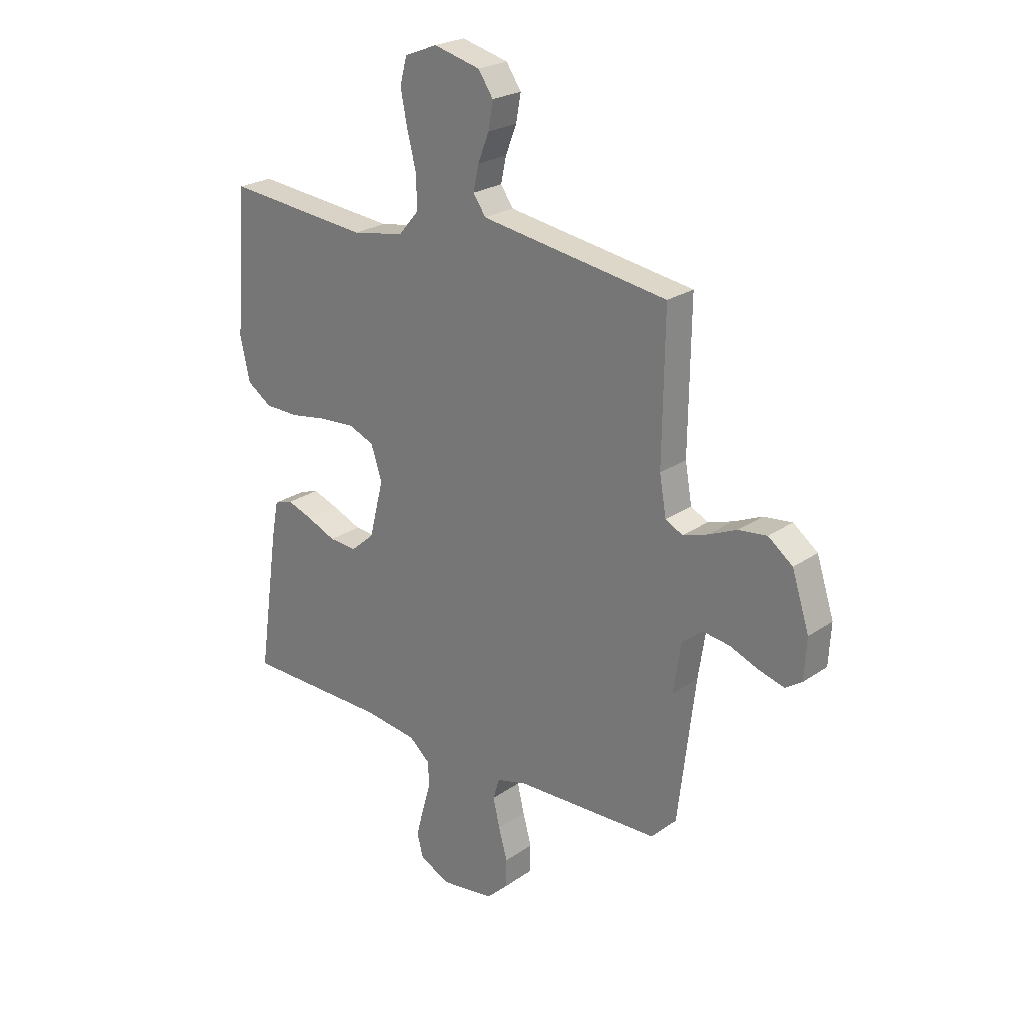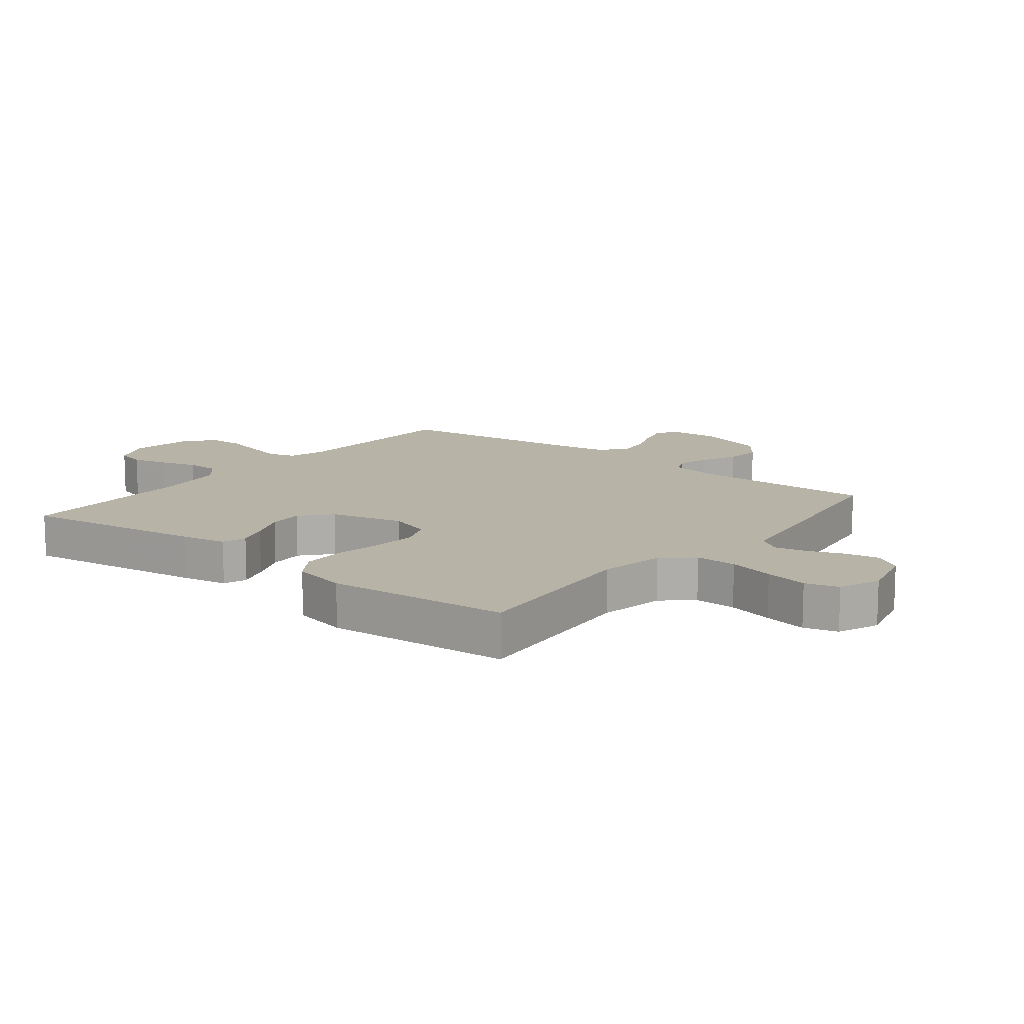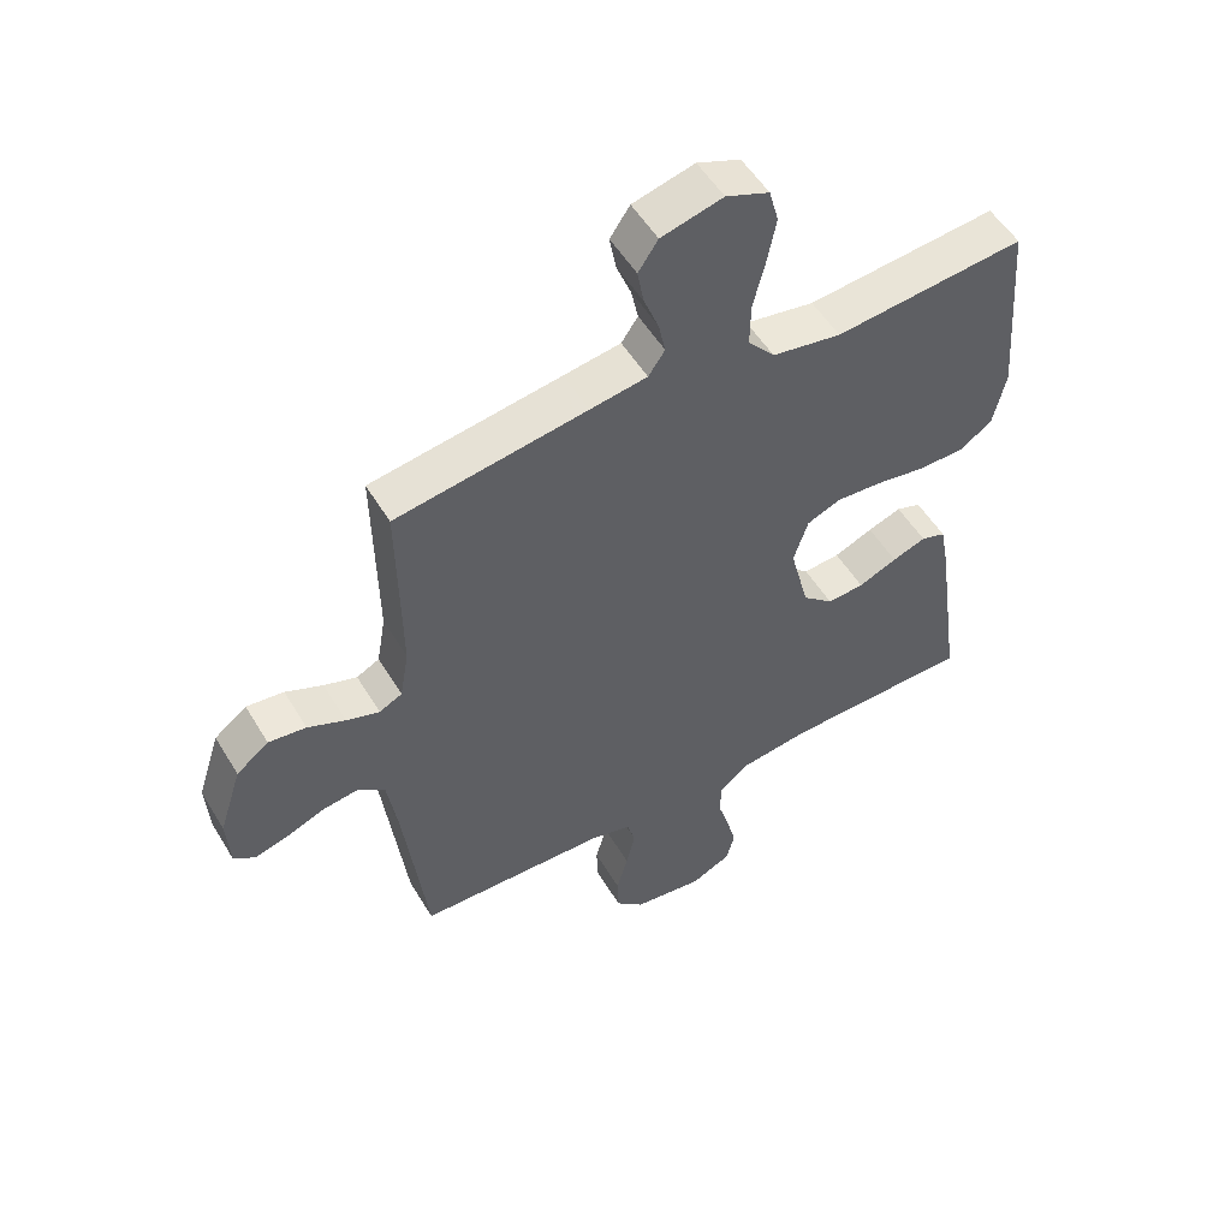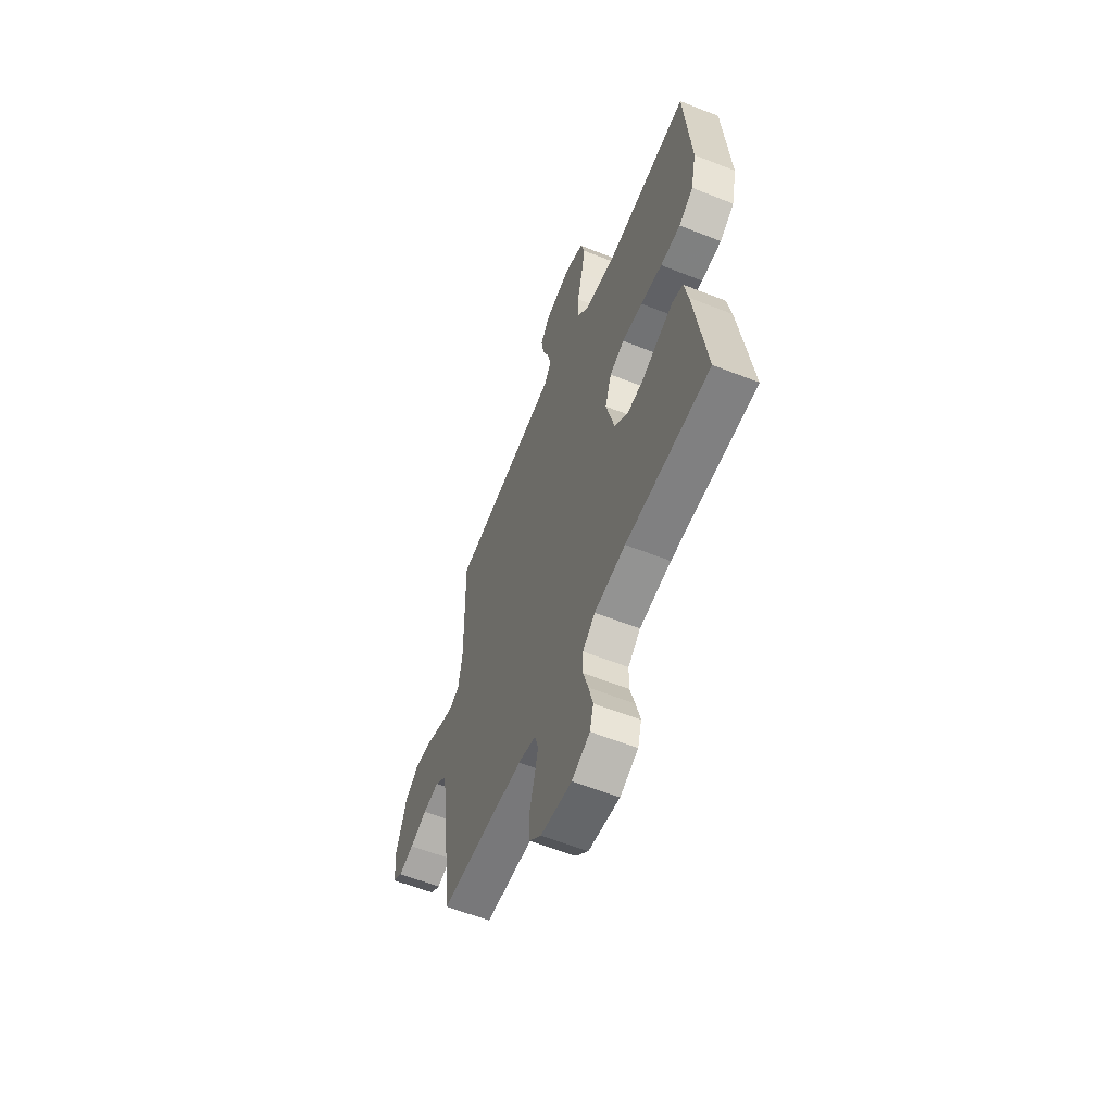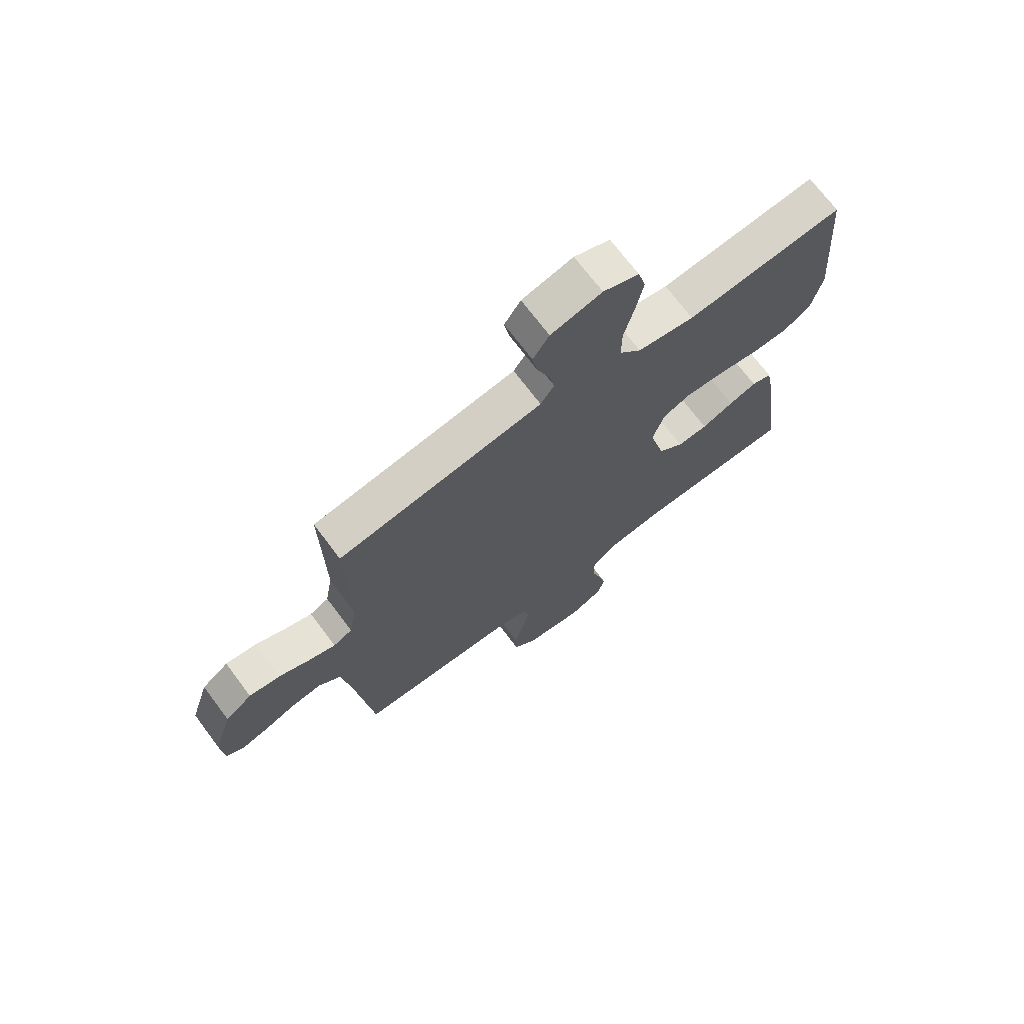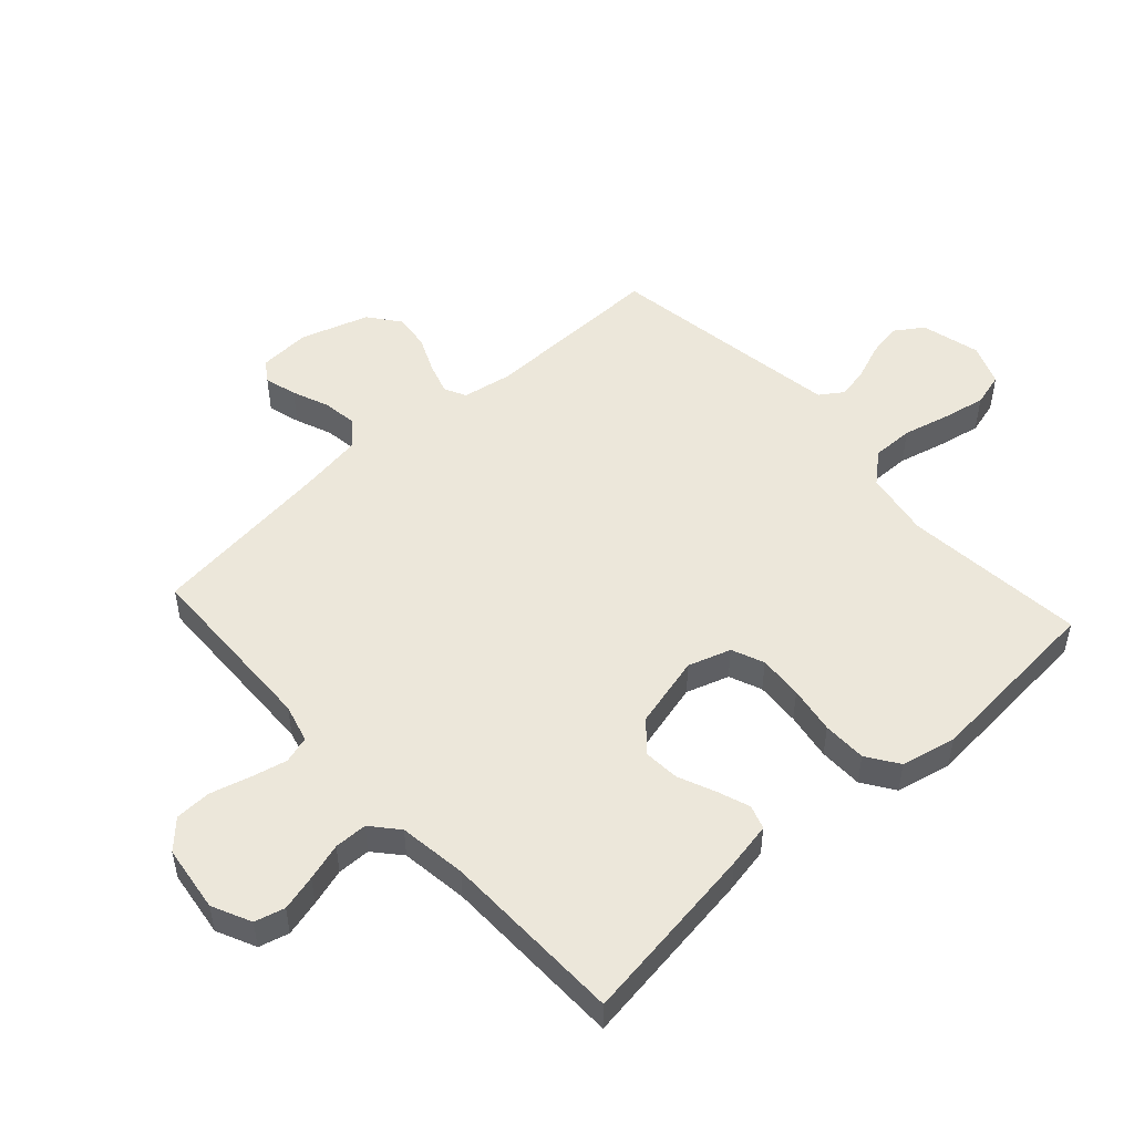
<metadata>
{"format":"obj","ext":"obj","renderer":"f3d","projection":"perspective","resolution":1024,"background":"white","views":[{"elev":23.9,"azim":41.3,"up":"+Z"},{"elev":12.9,"azim":-51.5,"up":"+Y"},{"elev":53.1,"azim":149.5,"up":"+Z"},{"elev":-59.2,"azim":-112.2,"up":"+Z"},{"elev":71.0,"azim":143.1,"up":"+Z"},{"elev":50.9,"azim":-132.3,"up":"+Y"}]}
</metadata>
<code>
v -0.5 0.07 0.5
v -0.2 0.07 0.471
v -0.091 0.07 0.49
v -0.049 0.07 0.539
v -0.05 0.07 0.607
v -0.069 0.07 0.683
v -0.083 0.07 0.754
v -0.068 0.07 0.809
v 0 0.07 0.836
v 0.097 0.07 0.811
v 0.128 0.07 0.765
v 0.118 0.07 0.709
v 0.095 0.07 0.65
v 0.084 0.07 0.598
v 0.11 0.07 0.56
v 0.2 0.07 0.546
v 0.5 0.07 0.5
v 0.496 0.07 0.2
v 0.51 0.07 0.119
v 0.546 0.07 0.101
v 0.598 0.07 0.118
v 0.657 0.07 0.144
v 0.716 0.07 0.151
v 0.767 0.07 0.112
v 0.803 0.07 0
v 0.798 0.07 -0.085
v 0.764 0.07 -0.108
v 0.711 0.07 -0.093
v 0.651 0.07 -0.069
v 0.594 0.07 -0.061
v 0.552 0.07 -0.096
v 0.536 0.07 -0.2
v 0.5 0.07 -0.5
v 0.2 0.07 -0.509
v 0.137 0.07 -0.526
v 0.124 0.07 -0.57
v 0.138 0.07 -0.63
v 0.156 0.07 -0.695
v 0.154 0.07 -0.754
v 0.11 0.07 -0.796
v 0 0.07 -0.811
v -0.064 0.07 -0.781
v -0.077 0.07 -0.732
v -0.062 0.07 -0.673
v -0.044 0.07 -0.612
v -0.045 0.07 -0.558
v -0.089 0.07 -0.52
v -0.2 0.07 -0.505
v -0.5 0.07 -0.5
v -0.457 0.07 -0.2
v -0.443 0.07 -0.126
v -0.404 0.07 -0.113
v -0.351 0.07 -0.132
v -0.29 0.07 -0.158
v -0.232 0.07 -0.162
v -0.183 0.07 -0.119
v -0.153 0.07 0
v -0.176 0.07 0.07
v -0.229 0.07 0.092
v -0.302 0.07 0.087
v -0.38 0.07 0.074
v -0.452 0.07 0.075
v -0.504 0.07 0.11
v -0.524 0.07 0.2
v -0.5 0 0.5
v -0.2 0 0.471
v -0.091 0 0.49
v -0.049 0 0.539
v -0.05 0 0.607
v -0.069 0 0.683
v -0.083 0 0.754
v -0.068 0 0.809
v 0 0 0.836
v 0.097 0 0.811
v 0.128 0 0.765
v 0.118 0 0.709
v 0.095 0 0.65
v 0.084 0 0.598
v 0.11 0 0.56
v 0.2 0 0.546
v 0.5 0 0.5
v 0.496 0 0.2
v 0.51 0 0.119
v 0.546 0 0.101
v 0.598 0 0.118
v 0.657 0 0.144
v 0.716 0 0.151
v 0.767 0 0.112
v 0.803 0 0
v 0.798 0 -0.085
v 0.764 0 -0.108
v 0.711 0 -0.093
v 0.651 0 -0.069
v 0.594 0 -0.061
v 0.552 0 -0.096
v 0.536 0 -0.2
v 0.5 0 -0.5
v 0.2 0 -0.509
v 0.137 0 -0.526
v 0.124 0 -0.57
v 0.138 0 -0.63
v 0.156 0 -0.695
v 0.154 0 -0.754
v 0.11 0 -0.796
v 0 0 -0.811
v -0.064 0 -0.781
v -0.077 0 -0.732
v -0.062 0 -0.673
v -0.044 0 -0.612
v -0.045 0 -0.558
v -0.089 0 -0.52
v -0.2 0 -0.505
v -0.5 0 -0.5
v -0.457 0 -0.2
v -0.443 0 -0.126
v -0.404 0 -0.113
v -0.351 0 -0.132
v -0.29 0 -0.158
v -0.232 0 -0.162
v -0.183 0 -0.119
v -0.153 0 0
v -0.176 0 0.07
v -0.229 0 0.092
v -0.302 0 0.087
v -0.38 0 0.074
v -0.452 0 0.075
v -0.504 0 0.11
v -0.524 0 0.2
f 64 1 2
f 63 64 2
f 62 63 2
f 61 62 2
f 60 61 2
f 59 60 2 3
f 58 59 3 4
f 57 58 4
f 52 53 54
f 51 52 54
f 50 51 54
f 49 50 54
f 48 49 54
f 47 48 54 55
f 46 47 55 56
f 43 44 45
f 42 43 45
f 41 42 45
f 40 41 45
f 39 40 45
f 38 39 45
f 37 38 45
f 36 37 45 46
f 46 56 57
f 36 46 57
f 35 36 57
f 32 33 34
f 35 57 4
f 34 35 4
f 32 34 4
f 31 32 4
f 27 28 29
f 26 27 29
f 25 26 29
f 24 25 29
f 23 24 29
f 22 23 29
f 21 22 29
f 20 21 29 30
f 16 17 18
f 15 16 18 19
f 11 12 13
f 10 11 13
f 9 10 13
f 8 9 13
f 7 8 13
f 6 7 13
f 5 6 13
f 5 13 14
f 4 5 14 15
f 19 20 30 31
f 4 15 19 31
f 66 65 128
f 66 128 127
f 66 127 126
f 66 126 125
f 66 125 124
f 67 66 124 123
f 68 67 123 122
f 68 122 121
f 118 117 116
f 118 116 115
f 118 115 114
f 118 114 113
f 118 113 112
f 119 118 112 111
f 120 119 111 110
f 109 108 107
f 109 107 106
f 109 106 105
f 109 105 104
f 109 104 103
f 109 103 102
f 109 102 101
f 110 109 101 100
f 121 120 110
f 121 110 100
f 121 100 99
f 98 97 96
f 68 121 99
f 68 99 98
f 68 98 96
f 68 96 95
f 93 92 91
f 93 91 90
f 93 90 89
f 93 89 88
f 93 88 87
f 93 87 86
f 93 86 85
f 94 93 85 84
f 82 81 80
f 83 82 80 79
f 77 76 75
f 77 75 74
f 77 74 73
f 77 73 72
f 77 72 71
f 77 71 70
f 77 70 69
f 78 77 69
f 79 78 69 68
f 95 94 84 83
f 95 83 79 68
f 1 65 66 2
f 2 66 67 3
f 3 67 68 4
f 4 68 69 5
f 5 69 70 6
f 6 70 71 7
f 7 71 72 8
f 8 72 73 9
f 9 73 74 10
f 10 74 75 11
f 11 75 76 12
f 12 76 77 13
f 13 77 78 14
f 14 78 79 15
f 15 79 80 16
f 16 80 81 17
f 17 81 82 18
f 18 82 83 19
f 19 83 84 20
f 20 84 85 21
f 21 85 86 22
f 22 86 87 23
f 23 87 88 24
f 24 88 89 25
f 25 89 90 26
f 26 90 91 27
f 27 91 92 28
f 28 92 93 29
f 29 93 94 30
f 30 94 95 31
f 31 95 96 32
f 32 96 97 33
f 33 97 98 34
f 34 98 99 35
f 35 99 100 36
f 36 100 101 37
f 37 101 102 38
f 38 102 103 39
f 39 103 104 40
f 40 104 105 41
f 41 105 106 42
f 42 106 107 43
f 43 107 108 44
f 44 108 109 45
f 45 109 110 46
f 46 110 111 47
f 47 111 112 48
f 48 112 113 49
f 49 113 114 50
f 50 114 115 51
f 51 115 116 52
f 52 116 117 53
f 53 117 118 54
f 54 118 119 55
f 55 119 120 56
f 56 120 121 57
f 57 121 122 58
f 58 122 123 59
f 59 123 124 60
f 60 124 125 61
f 61 125 126 62
f 62 126 127 63
f 63 127 128 64
f 64 128 65 1

</code>
